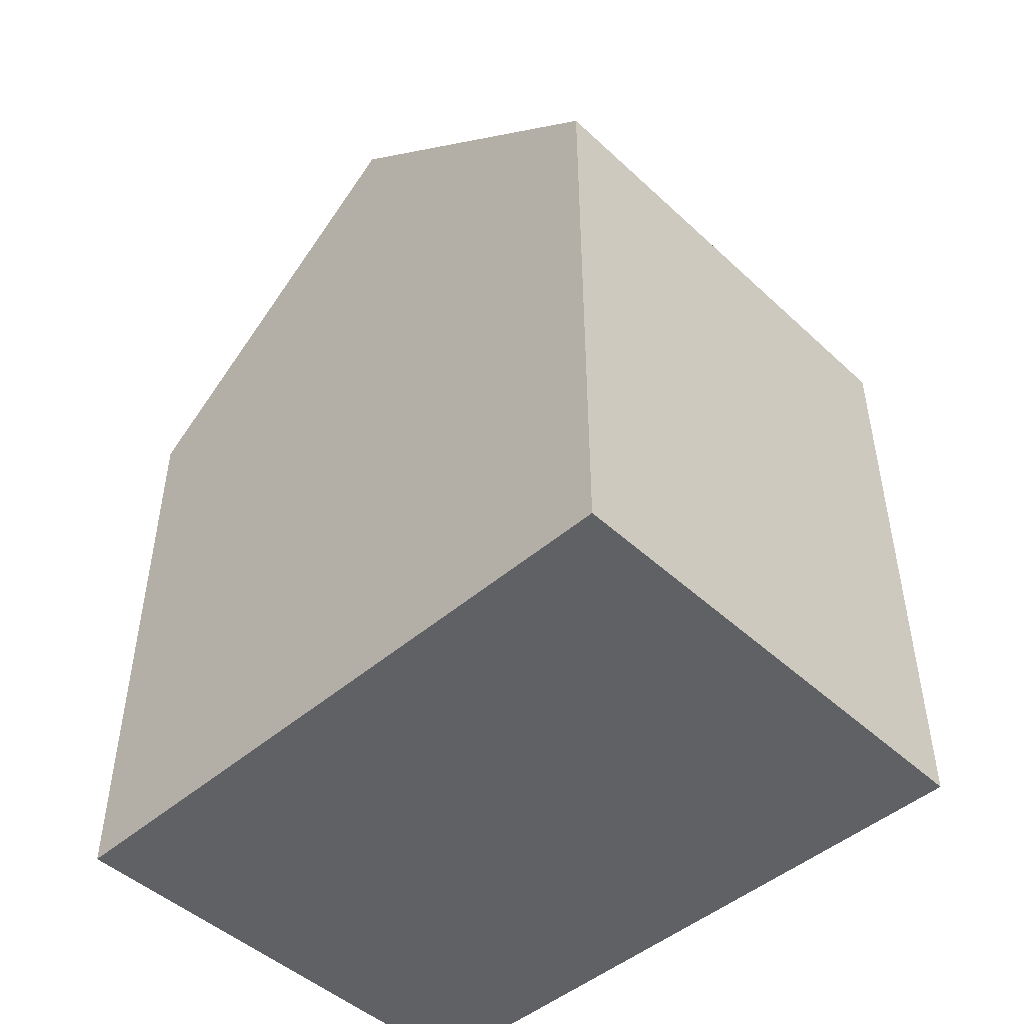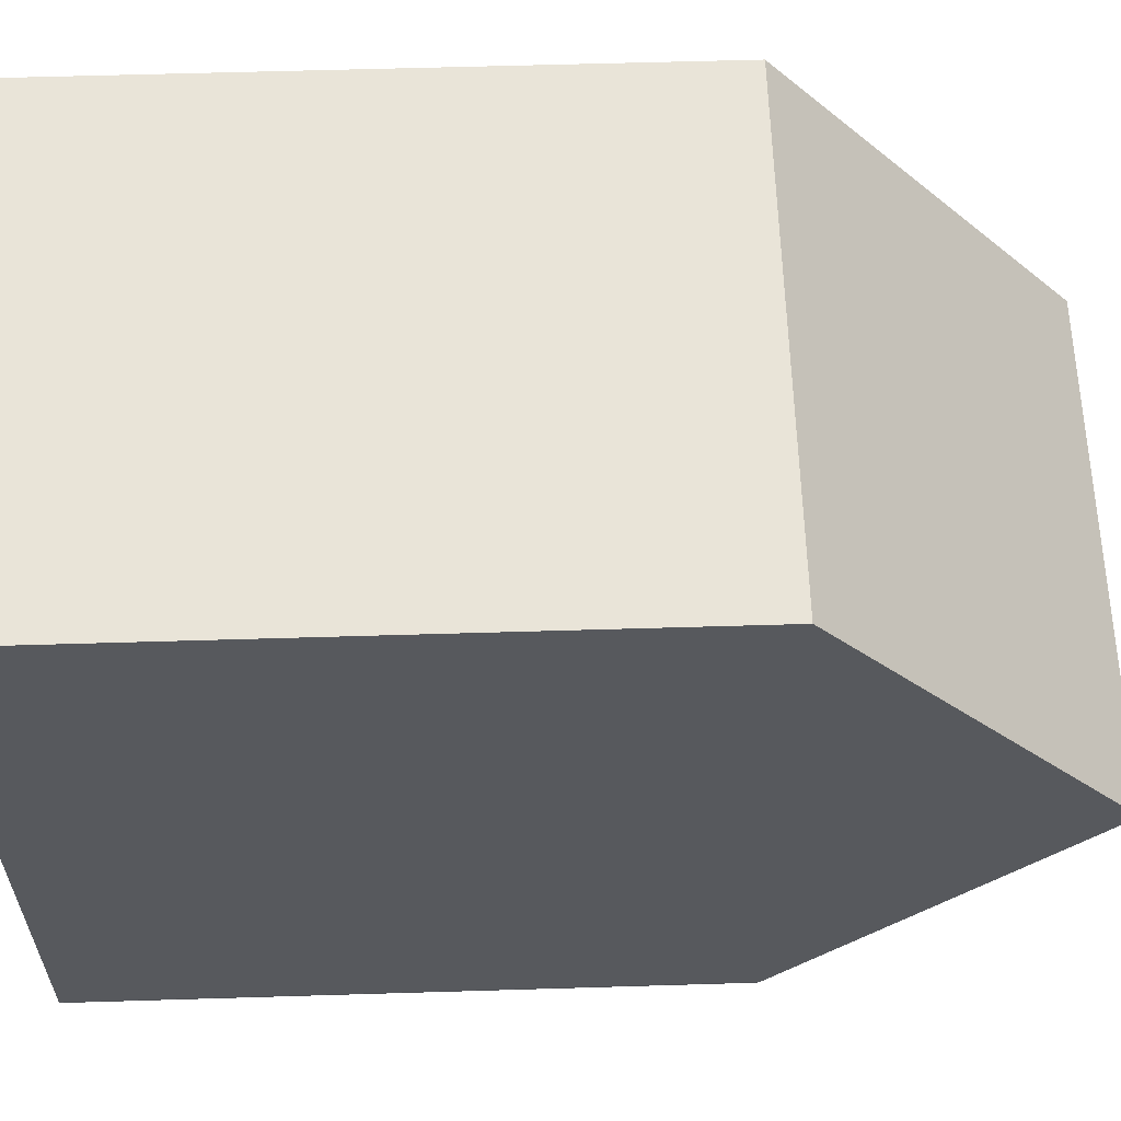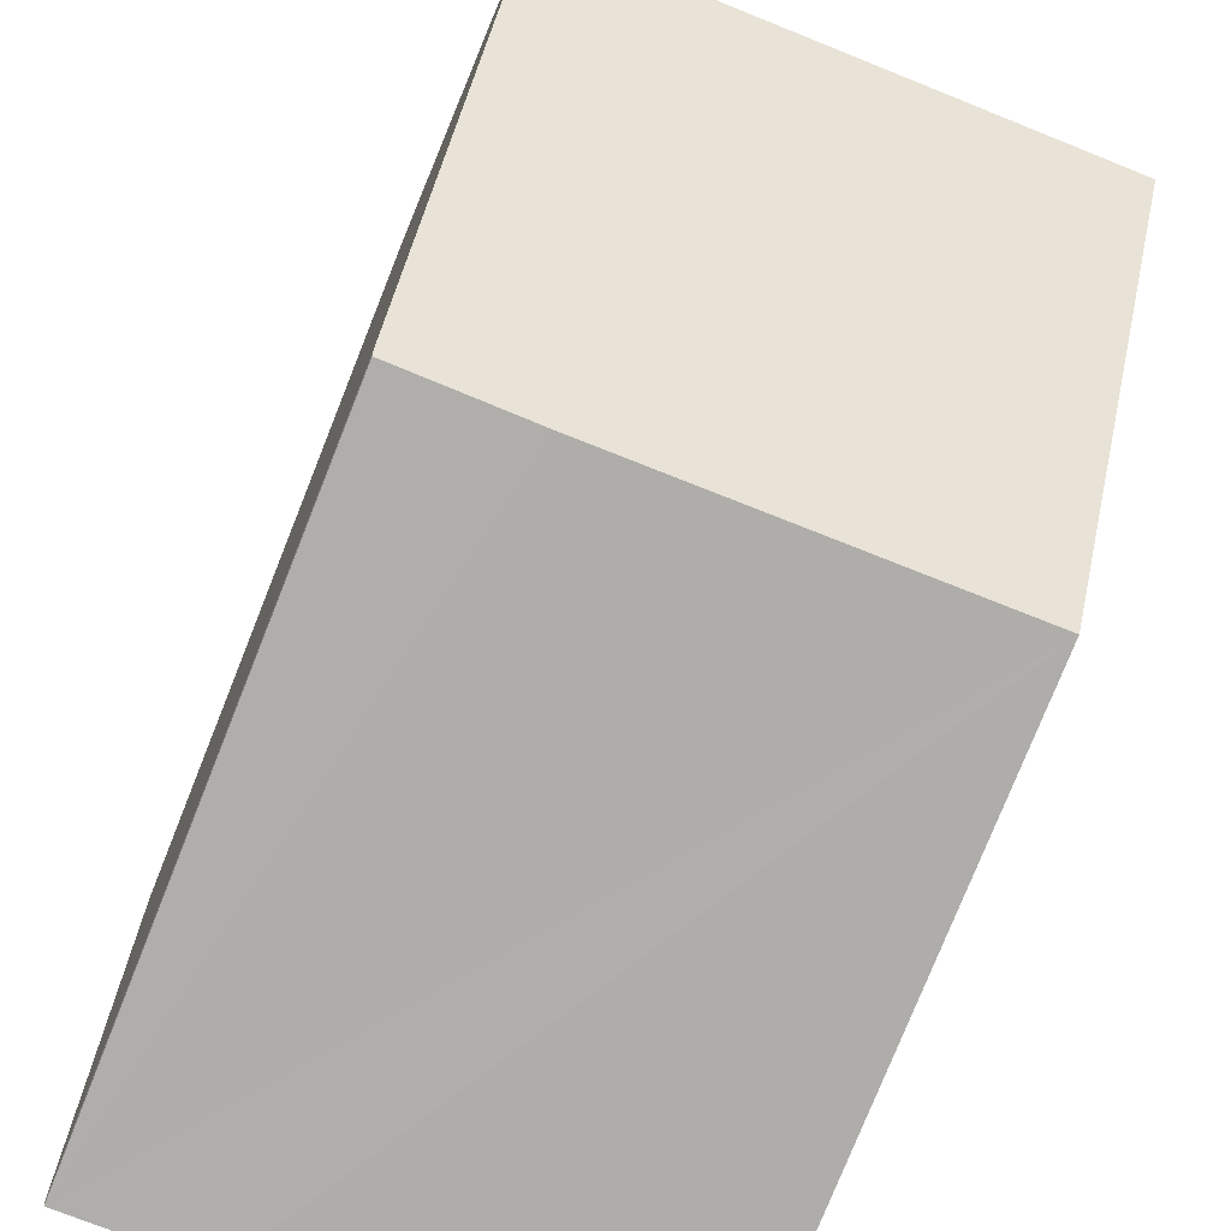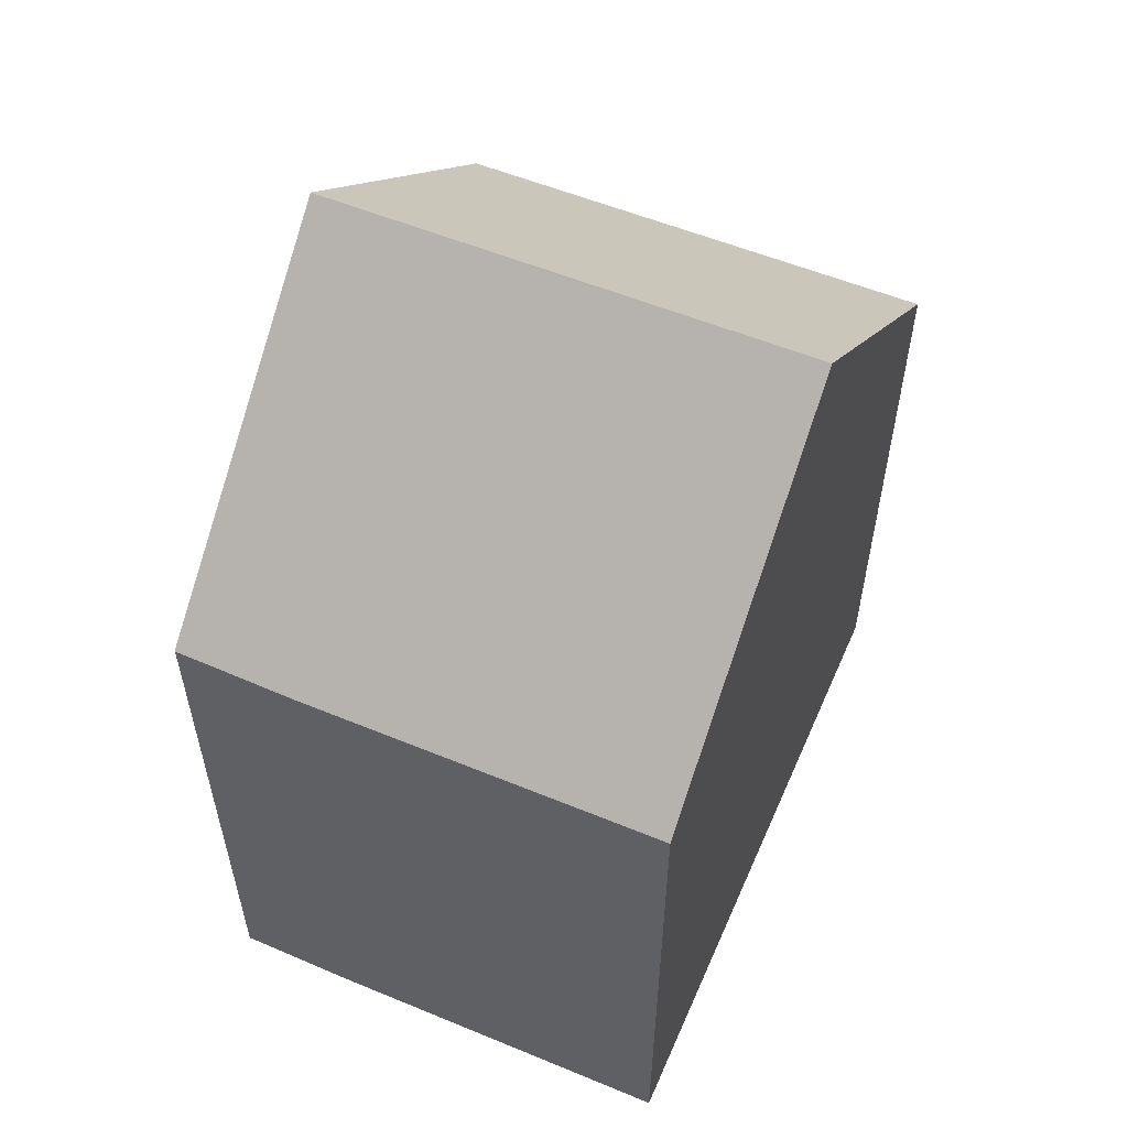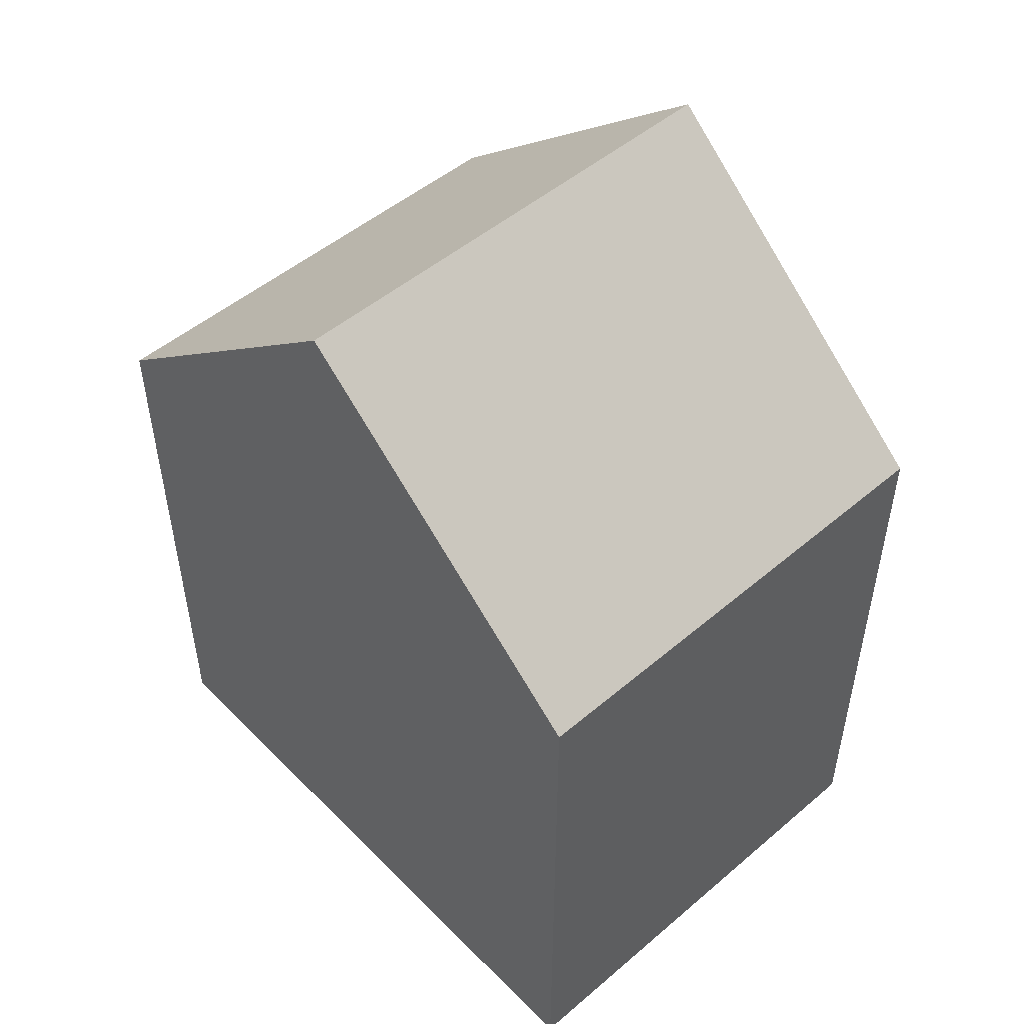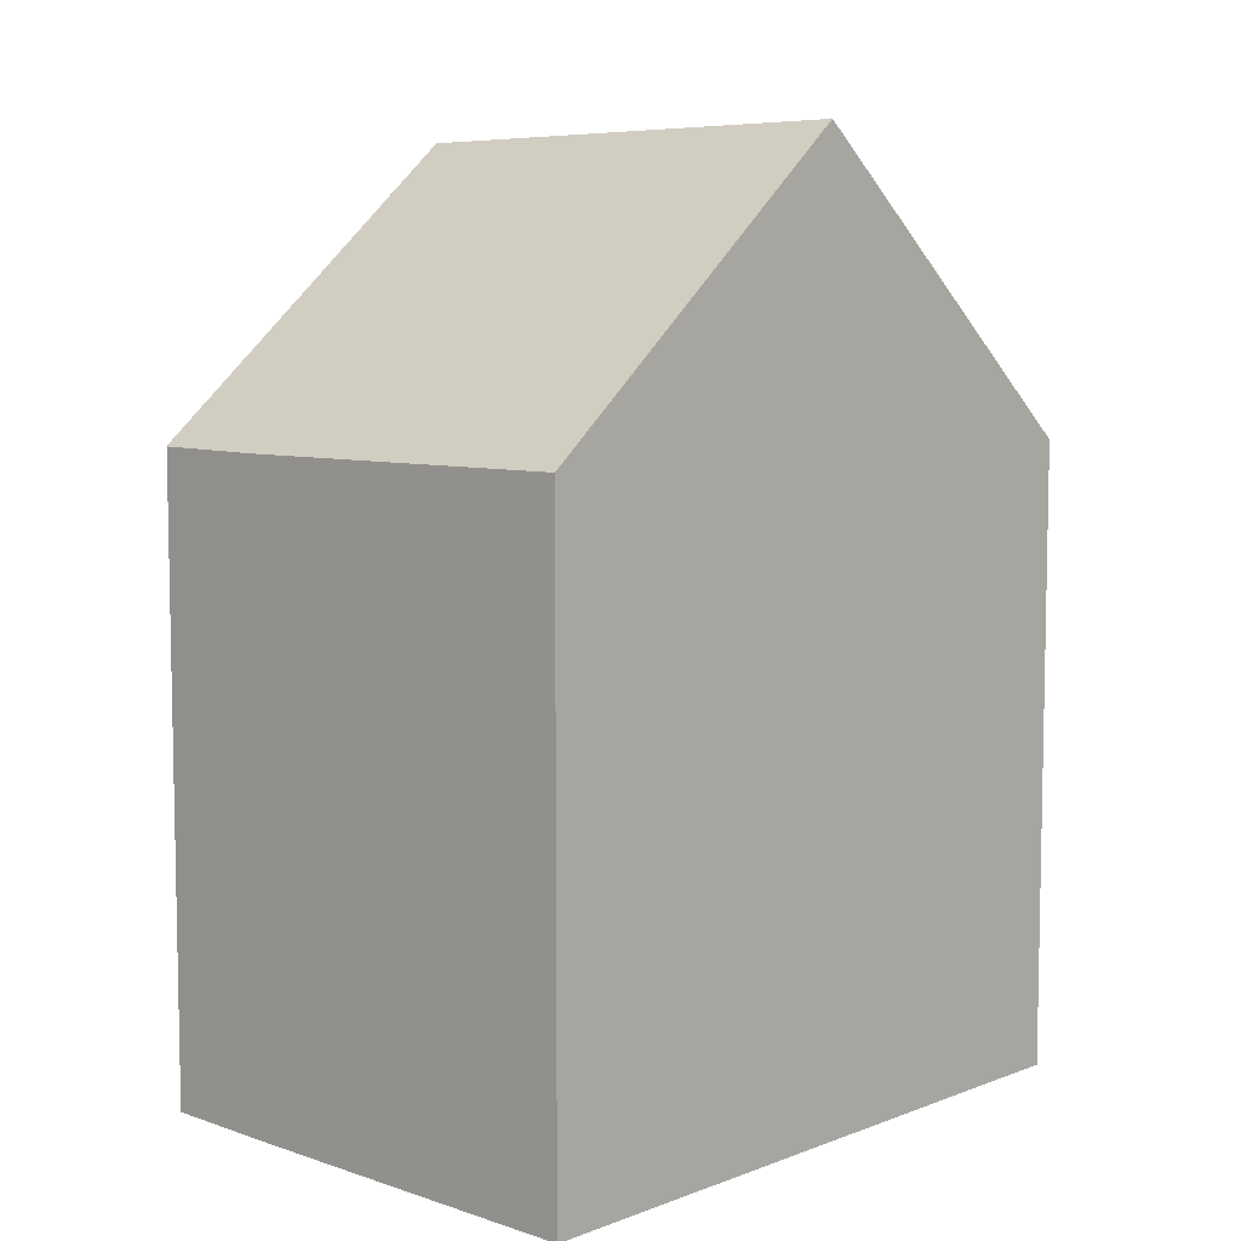
<metadata>
{"format":"obj","ext":"obj","renderer":"f3d","projection":"perspective","resolution":1024,"background":"white","views":[{"elev":-47.5,"azim":-43.9,"up":"+Y"},{"elev":58.1,"azim":88.2,"up":"+Z"},{"elev":-77.9,"azim":158.2,"up":"+Z"},{"elev":56.0,"azim":-154.5,"up":"+Y"},{"elev":50.4,"azim":-40.7,"up":"+Y"},{"elev":7.0,"azim":-134.7,"up":"+Y"}]}
</metadata>
<code>
v  0.21 16.94 6.307
v  6.904 11.58 -0.259
v  0 11.58 7.09e-16
v  8.406 11.6 -0.292
v  9.493 16.94 5.956
v  9.244 11.61 -0.313
v  9.257 11.66 -0.256
v  9.733 11.58 12.26
v  0.42 11.58 12.61
v  9.244 1.917e-17 -0.313
v  8.406 1.788e-17 -0.292
v  6.904 1.586e-17 -0.259
v  0 0 0
v  0.42 -7.723e-16 12.61
v  0.21 -3.862e-16 6.307
v  9.733 -7.507e-16 12.26
v  9.257 1.568e-17 -0.256
v  9.493 -3.647e-16 5.956
g defaultobject
f 1 2 3
f 2 1 4
f 4 1 5
f 4 5 6
f 6 5 7
f 8 1 9
f 1 8 5
f 10 4 6
f 4 10 2
f 2 10 3
f 3 10 11
f 3 11 12
f 3 12 13
f 3 9 1
f 9 3 13
f 9 13 14
f 14 13 15
f 14 8 9
f 8 14 16
f 17 6 7
f 6 17 10
f 8 7 5
f 7 8 16
f 7 16 17
f 17 16 18
f 15 16 14
f 16 15 13
f 16 13 18
f 18 13 12
f 18 12 17
f 17 12 11
f 17 11 10

</code>
